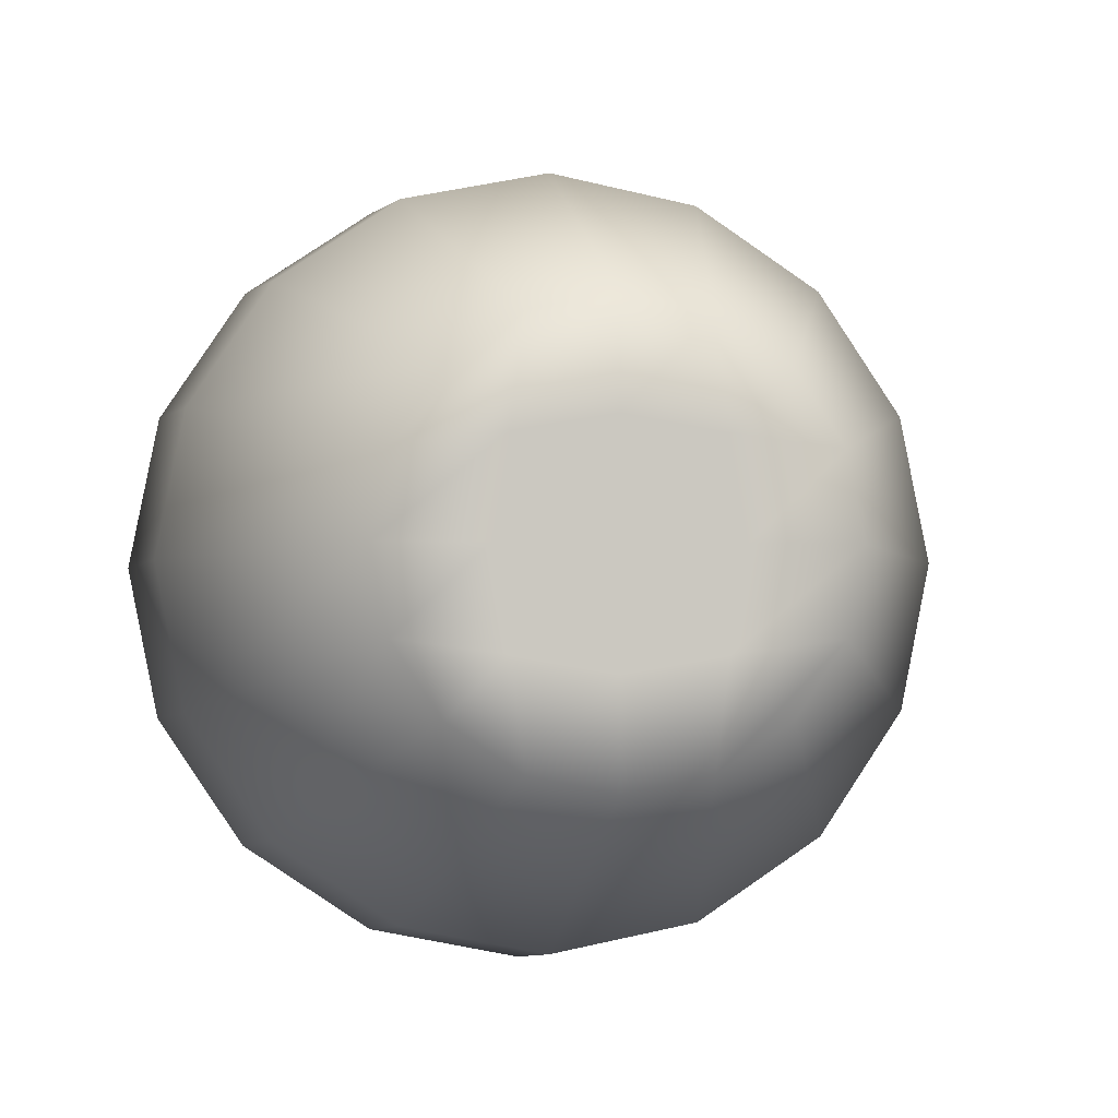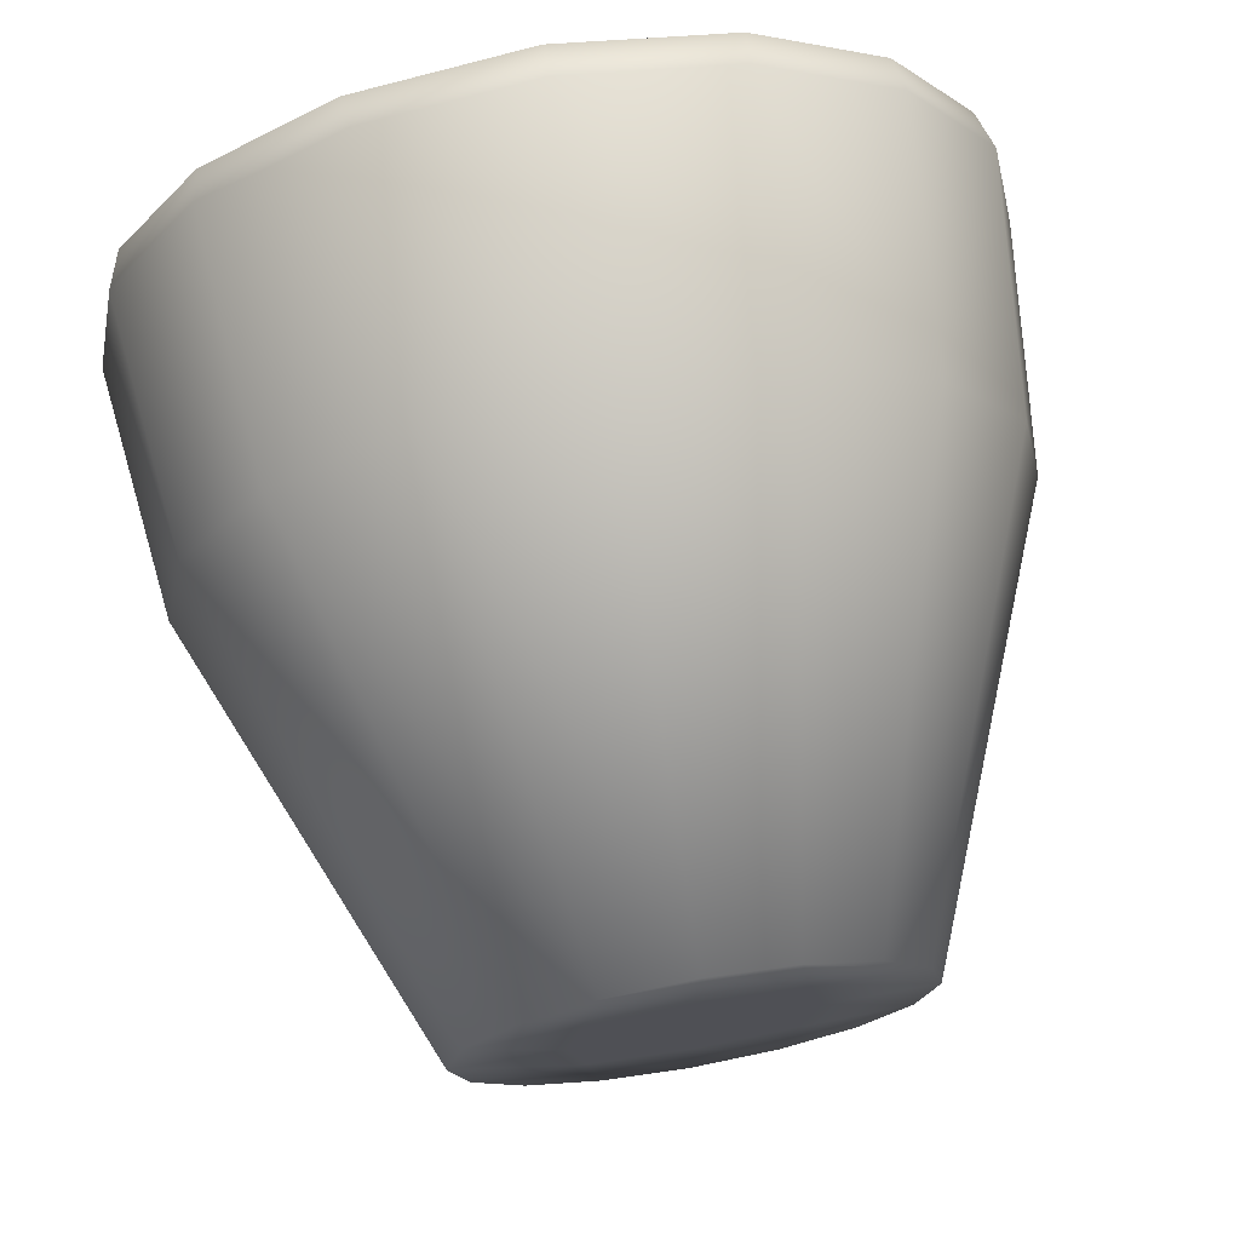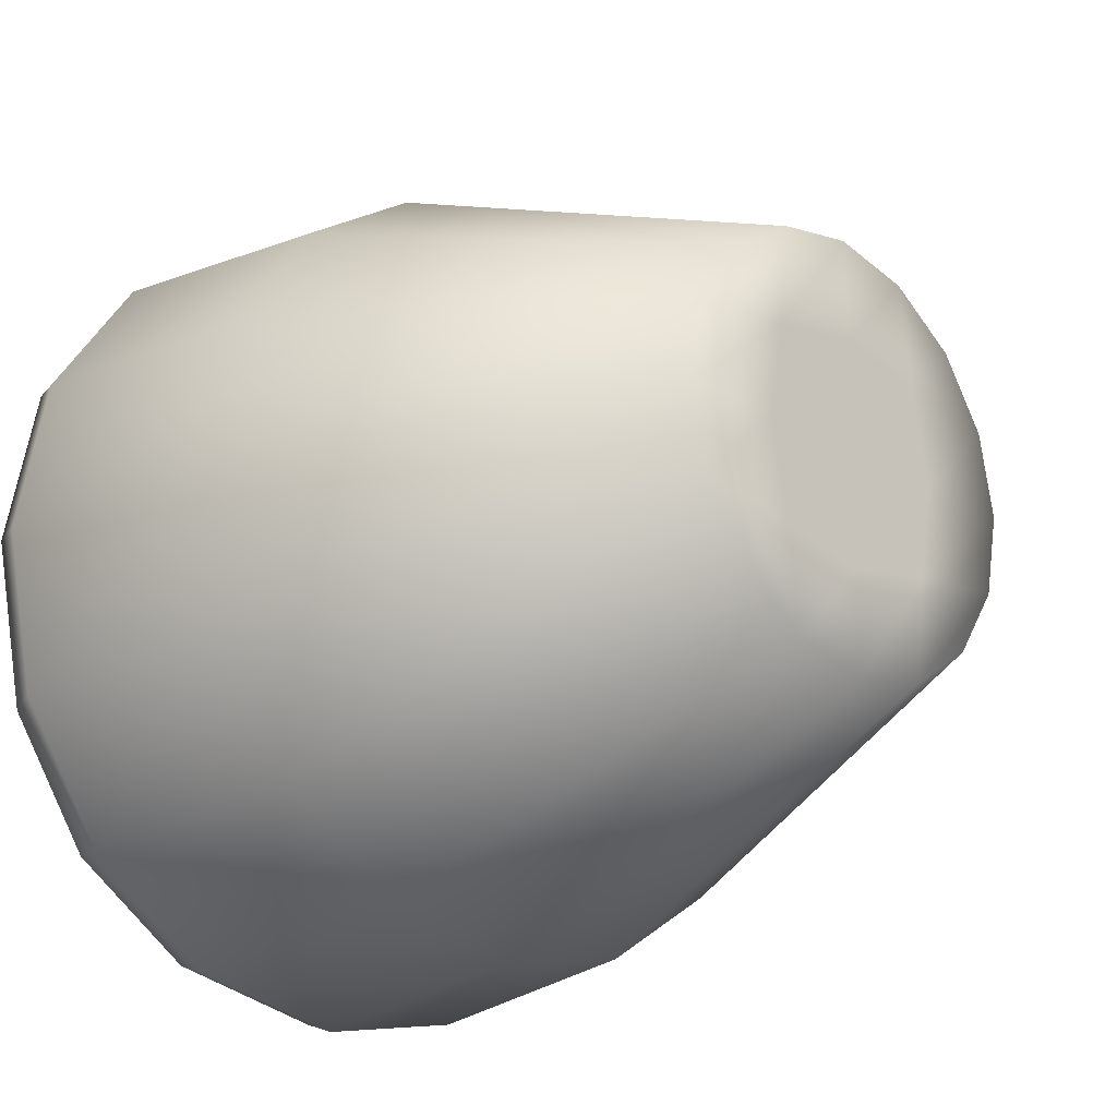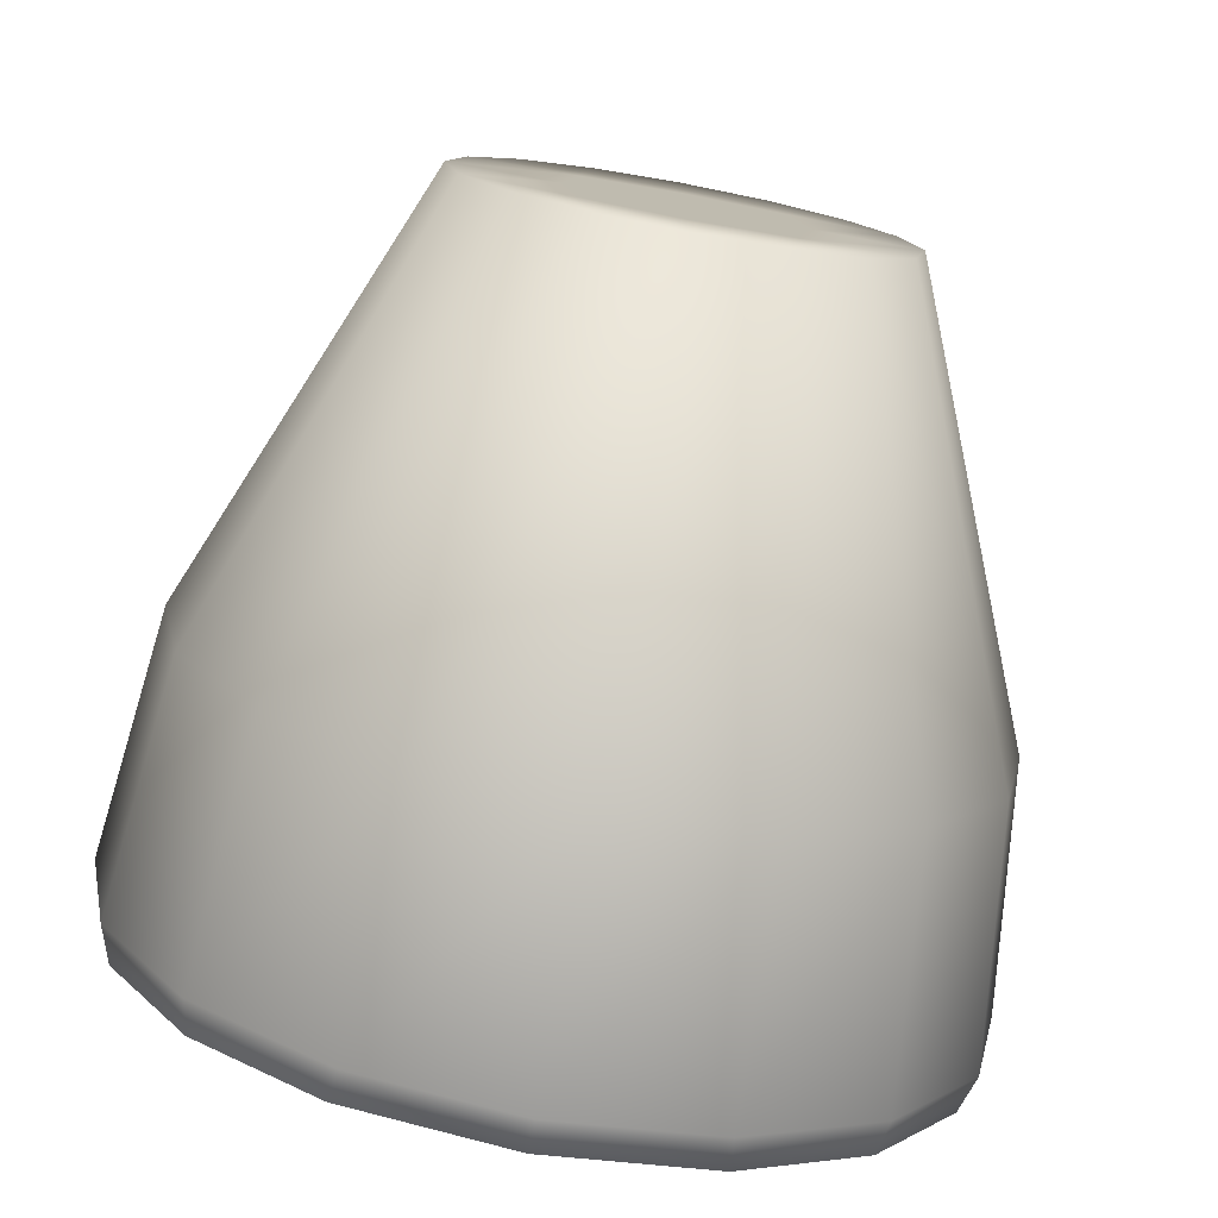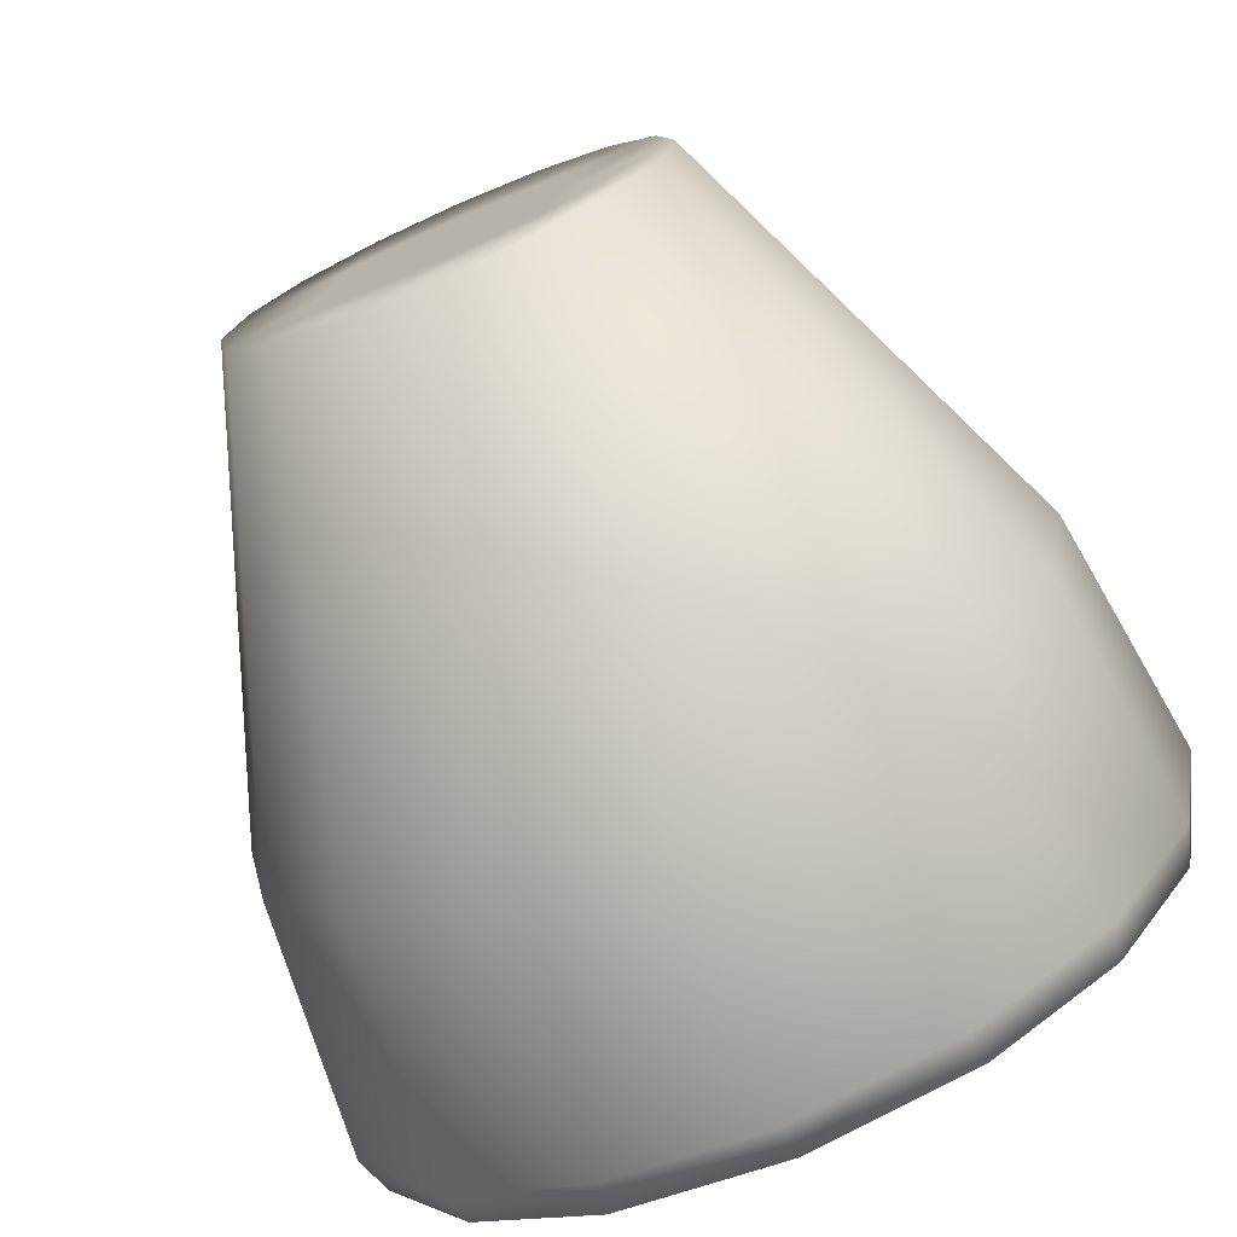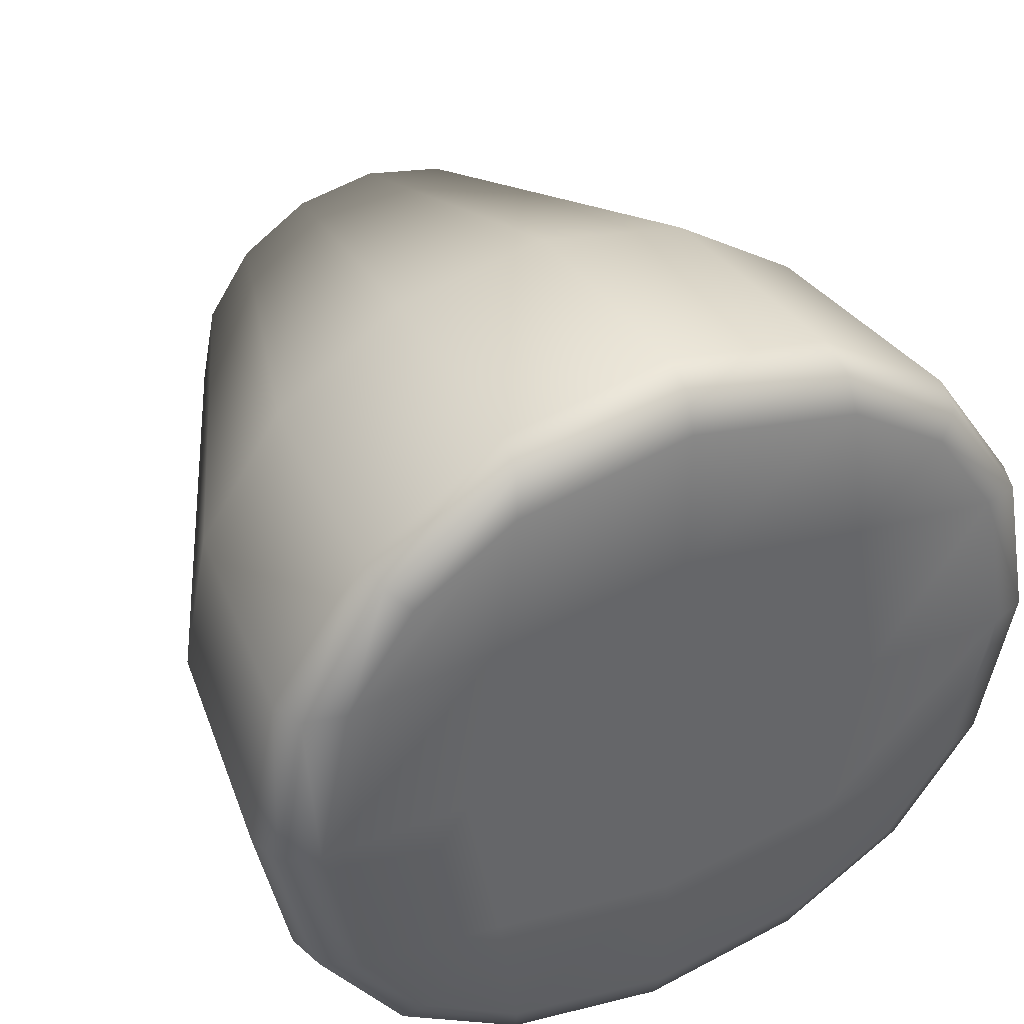
<metadata>
{"format":"obj","ext":"obj","renderer":"f3d","projection":"perspective","resolution":1024,"background":"white","views":[{"elev":-2.2,"azim":-98.2,"up":"+Z"},{"elev":72.3,"azim":-100.0,"up":"+Y"},{"elev":-21.7,"azim":-135.7,"up":"+Z"},{"elev":-76.5,"azim":-100.5,"up":"+Z"},{"elev":-73.8,"azim":-66.3,"up":"+Z"},{"elev":40.5,"azim":64.4,"up":"+Z"}]}
</metadata>
<code>
o SegmentBlueLP
v -0.1854 -0.0573 -0.0573
v -0.1854 0.0573 -0.0573
v -0.1854 -0.0573 0.0573
v -0.1854 0.0573 0.0573
v -0.1854 -0 0.08103
v -0.1854 0 -0.08103
v -0.1854 -0.08103 0
v -0.1854 0.08103 0
v -0.1854 0 0
v 0.09375 0 -0
v -0.1854 -0.07486 0.03101
v 0.09375 0 0.08424
v -0.1854 0.07486 0.03101
v -0.1854 0 0.04212
v -0.1854 0.07486 -0.03101
v -0.1854 0 -0.04212
v -0.1854 -0.07486 -0.03101
v 0.09375 0 -0.08424
v -0.1854 0.03101 0.07486
v -0.1854 0.03101 -0.07486
v -0.1854 0.04212 0
v 0.09375 0.08424 -0
v -0.1854 0.03595 0.03595
v 0.09375 0.0719 0.0719
v 0.09375 0.0719 -0.0719
v -0.1854 0.03595 -0.03595
v -0.1854 -0.03101 0.07486
v -0.1854 -0.03101 -0.07486
v 0.09375 -0.08424 -0
v -0.1854 -0.04212 0
v -0.1854 -0.03595 0.03595
v 0.09375 -0.0719 0.0719
v 0.09375 -0.0719 -0.0719
v -0.1854 -0.03595 -0.03595
v -0.01994 -0.1055 0.1055
v -0.01994 0.1055 0.1055
v -0.01994 -0.1055 -0.1055
v -0.01994 0.1055 -0.1055
v -0.01994 -0 -0.1492
v -0.01994 0 0.1492
v -0.01994 0.1492 -0
v -0.01994 -0.1492 0
v -0.01994 -0.1378 0.05709
v -0.01994 0.1378 0.05709
v -0.01994 0.1378 -0.05709
v -0.01994 -0.1378 -0.05709
v -0.01994 0.05709 -0.1378
v -0.01994 0.05709 0.1378
v -0.01994 -0.05709 0.1378
v -0.01994 -0.05709 -0.1378
v 0.0749 -0.1131 -0.1131
v 0.09375 -0.1026 -0.1026
v 0.08823 -0.1106 -0.1106
v 0.09375 0.1026 -0.1026
v 0.0749 0.1131 -0.1131
v 0.08823 0.1106 -0.1106
v 0.09375 -0.1026 0.1026
v 0.0749 -0.1131 0.1131
v 0.08823 -0.1106 0.1106
v 0.0749 0.1131 0.1131
v 0.09375 0.1026 0.1026
v 0.08823 0.1106 0.1106
v 0.0749 -0 -0.1599
v 0.09375 -0 -0.1409
v 0.08823 -0 -0.1552
v 0.0749 0 0.1599
v 0.09375 0 0.1409
v 0.08823 0 0.1552
v 0.0749 -0.1599 0
v 0.09375 -0.1409 -0
v 0.08823 -0.1552 -0
v 0.0749 0.1599 -0
v 0.09375 0.1409 -0
v 0.08823 0.1552 -0
v 0.09375 0.1279 0.06479
v 0.0749 0.1478 0.0612
v 0.08823 0.1428 0.06259
v 0.09375 -0.1279 0.06479
v 0.0749 -0.1478 0.0612
v 0.08823 -0.1428 0.06259
v 0.09375 -0.1279 -0.06479
v 0.0749 -0.1478 -0.0612
v 0.08823 -0.1428 -0.06259
v 0.09375 0.1279 -0.06479
v 0.0749 0.1478 -0.0612
v 0.08823 0.1428 -0.06259
v 0.09375 0.06479 -0.1279
v 0.0749 0.0612 -0.1478
v 0.08823 0.06259 -0.1428
v 0.09375 0.06479 0.1279
v 0.0749 0.0612 0.1478
v 0.08823 0.06259 0.1428
v 0.09375 -0.06479 0.1279
v 0.0749 -0.0612 0.1478
v 0.08823 -0.06259 0.1428
v 0.09375 -0.06479 -0.1279
v 0.0749 -0.0612 -0.1478
v 0.08823 -0.06259 -0.1428
f 91 60 36 48
f 48 36 4 19
f 26 15 2 20
f 45 85 55 38
f 46 17 1 37
f 58 94 49 35
f 39 47 88 63
f 34 16 6 28
f 49 40 5 27
f 94 66 40 49
f 33 18 10 29
f 31 14 9 30
f 43 11 7 42
f 23 13 8 21
f 44 76 72 41
f 19 4 13 23
f 35 3 11 43
f 24 75 61 90
f 27 5 14 31
f 29 10 12 32
f 25 84 73 22
f 47 38 55 88
f 64 87 25 18
f 30 9 16 34
f 22 73 75 24
f 42 7 17 46
f 21 8 15 26
f 9 21 26 16
f 50 39 63 97
f 10 22 24 12
f 5 19 23 14
f 18 25 22 10
f 14 23 21 9
f 66 91 48 40
f 16 26 20 6
f 40 48 19 5
f 32 12 67 93
f 7 30 34 17
f 37 50 97 51
f 69 42 46 82
f 3 27 31 11
f 11 31 30 7
f 41 72 85 45
f 36 60 76 44
f 35 49 27 3
f 17 34 28 1
f 87 54 84 25
f 1 28 50 37
f 58 35 43 79
f 12 24 90 67
f 6 20 47 39
f 81 33 29 70
f 8 41 45 15
f 4 36 44 13
f 78 32 93 57
f 70 29 32 78
f 13 44 41 8
f 79 43 42 69
f 28 6 39 50
f 15 45 38 2
f 52 96 33 81
f 20 2 38 47
f 96 64 18 33
f 82 51 53 83
f 83 53 52 81
f 88 55 56 89
f 89 56 54 87
f 76 60 62 77
f 77 62 61 75
f 94 58 59 95
f 95 59 57 93
f 97 63 65 98
f 98 65 64 96
f 91 66 68 92
f 92 68 67 90
f 79 69 71 80
f 80 71 70 78
f 85 72 74 86
f 86 74 73 84
f 72 76 77 74
f 74 77 75 73
f 58 79 80 59
f 59 80 78 57
f 69 82 83 71
f 71 83 81 70
f 55 85 86 56
f 56 86 84 54
f 63 88 89 65
f 65 89 87 64
f 60 91 92 62
f 62 92 90 61
f 66 94 95 68
f 68 95 93 67
f 51 97 98 53
f 53 98 96 52
f 82 46 37 51

</code>
